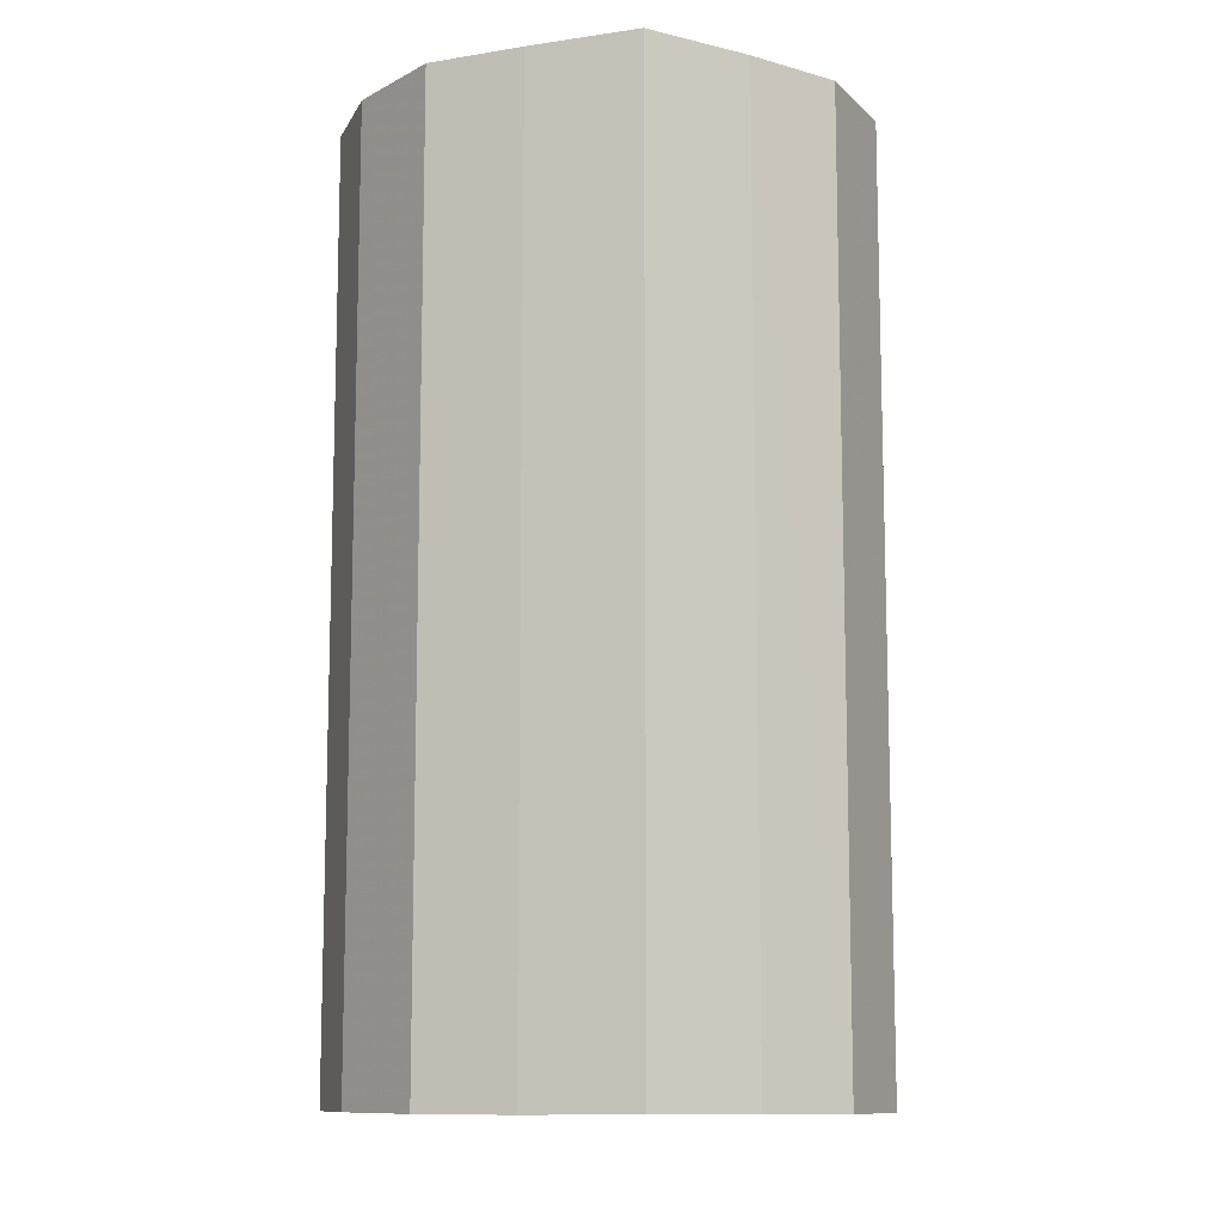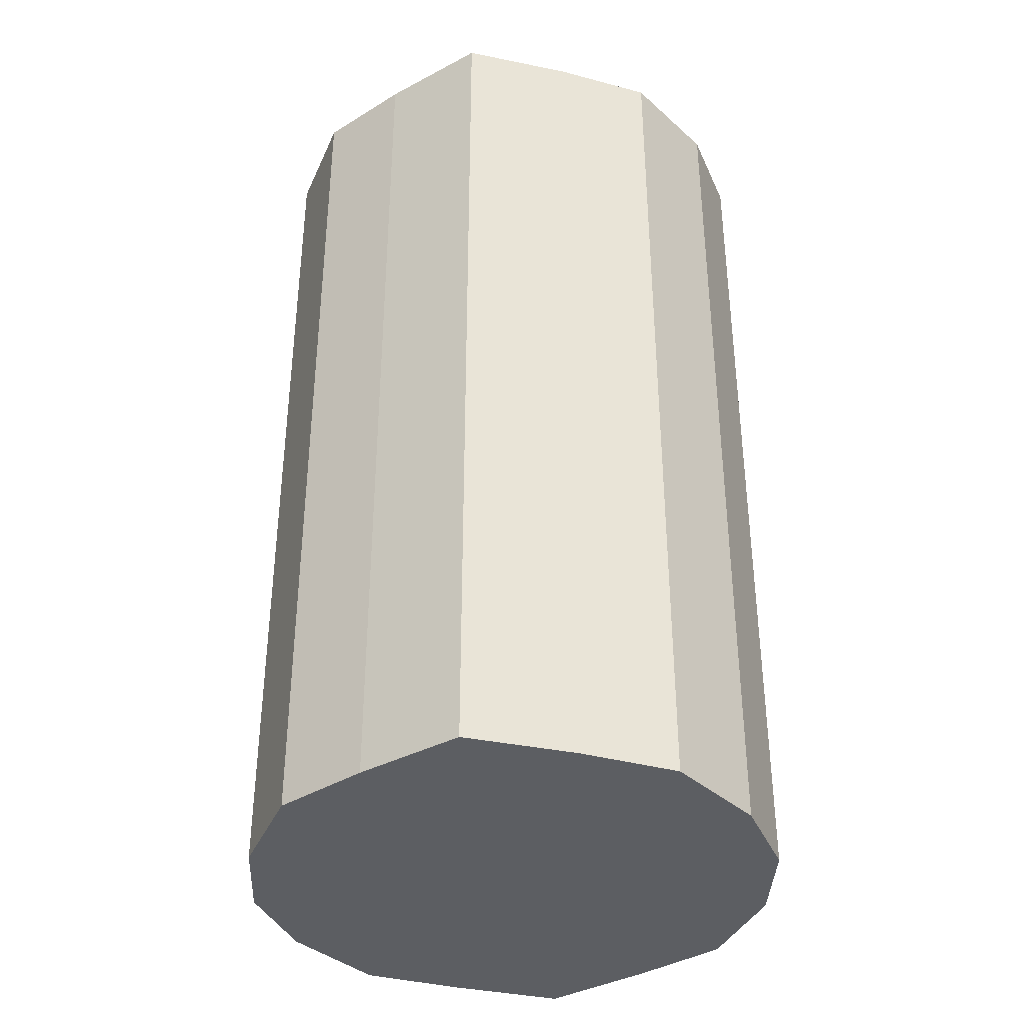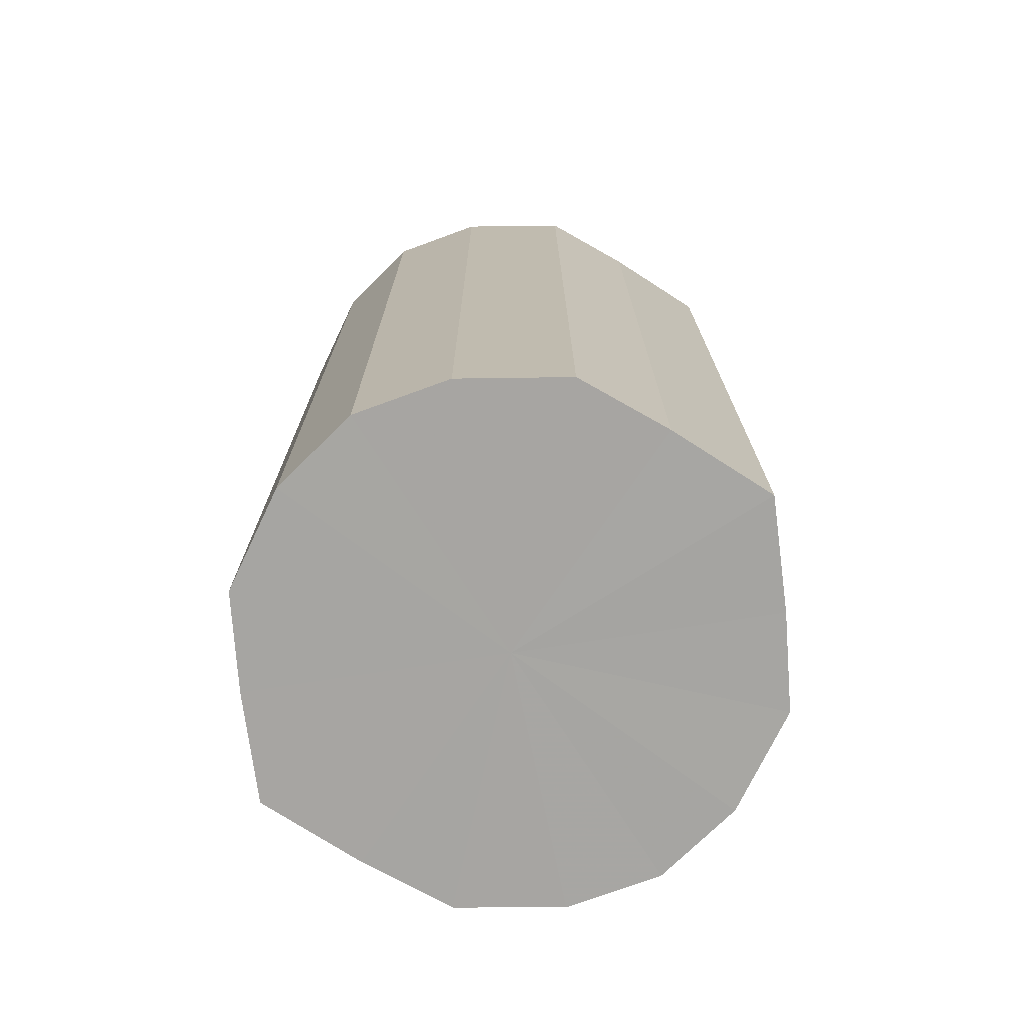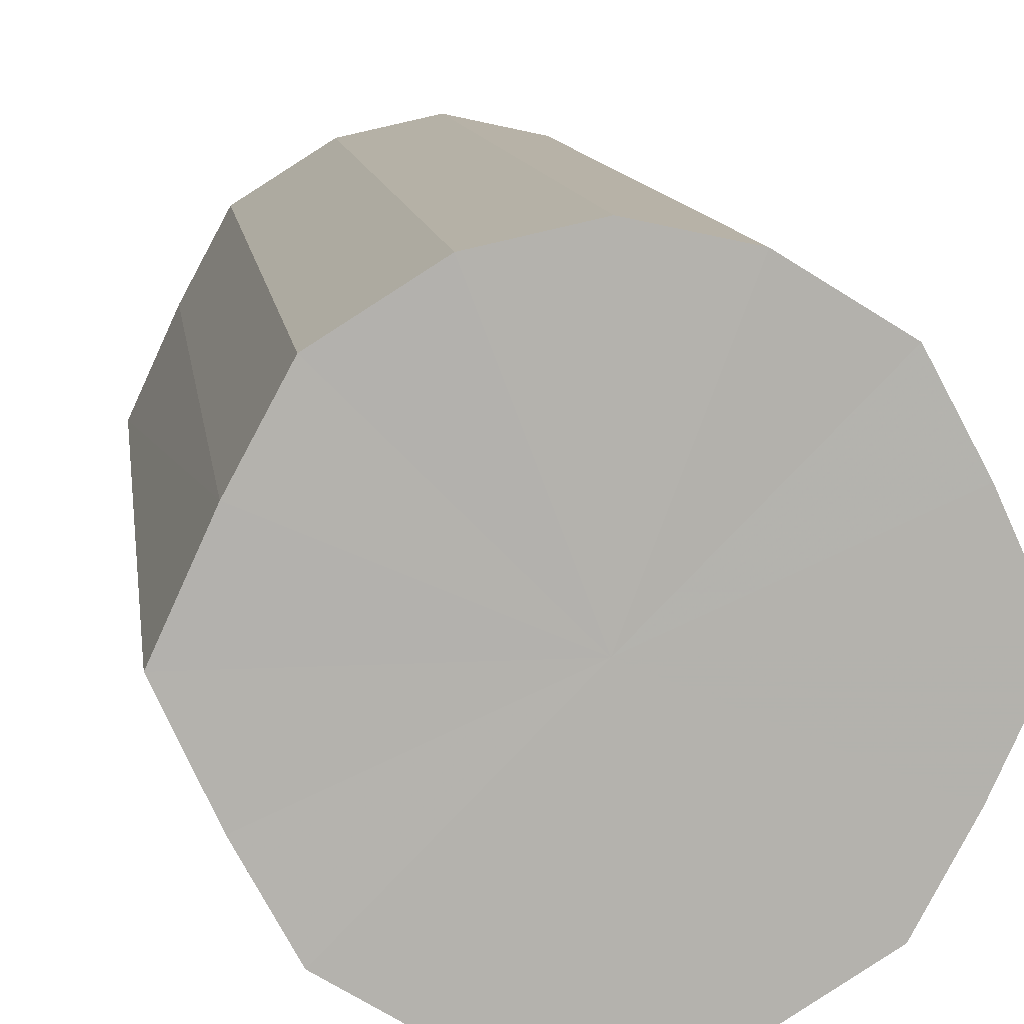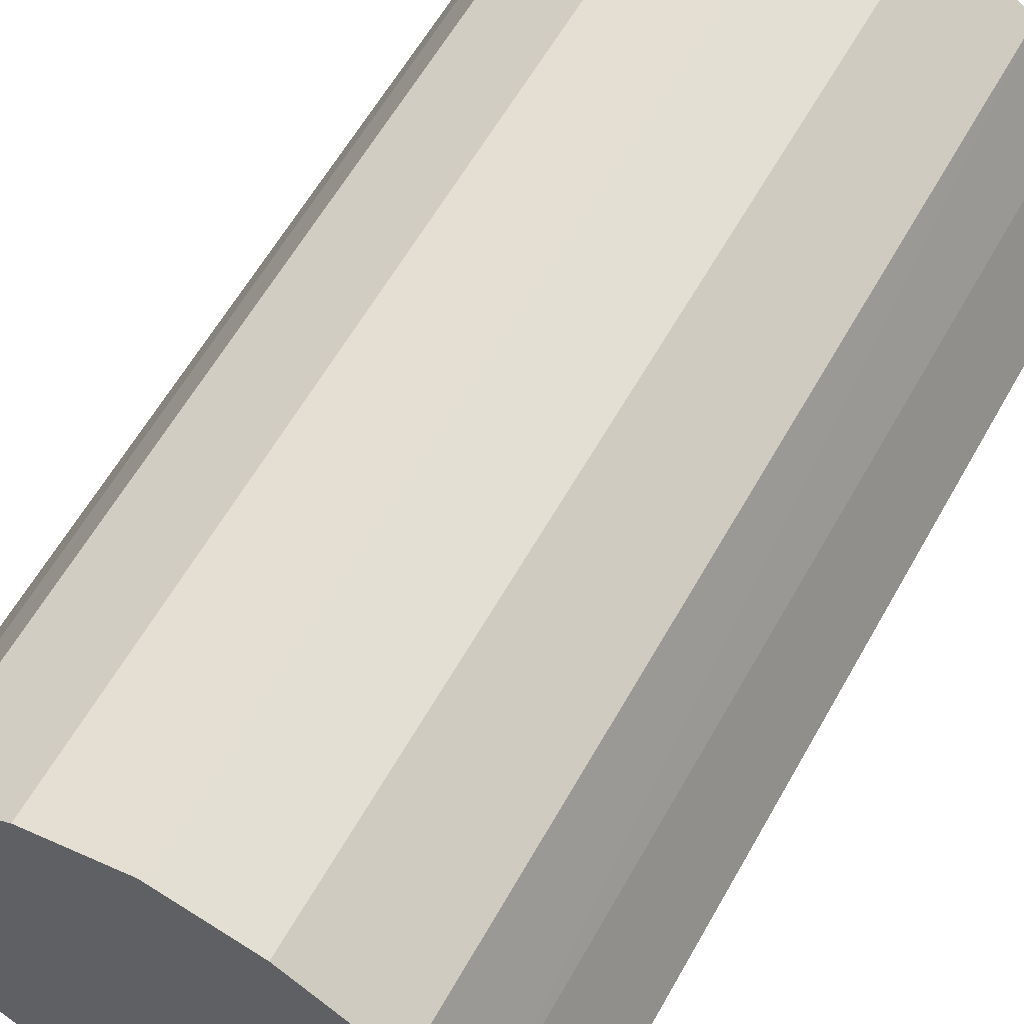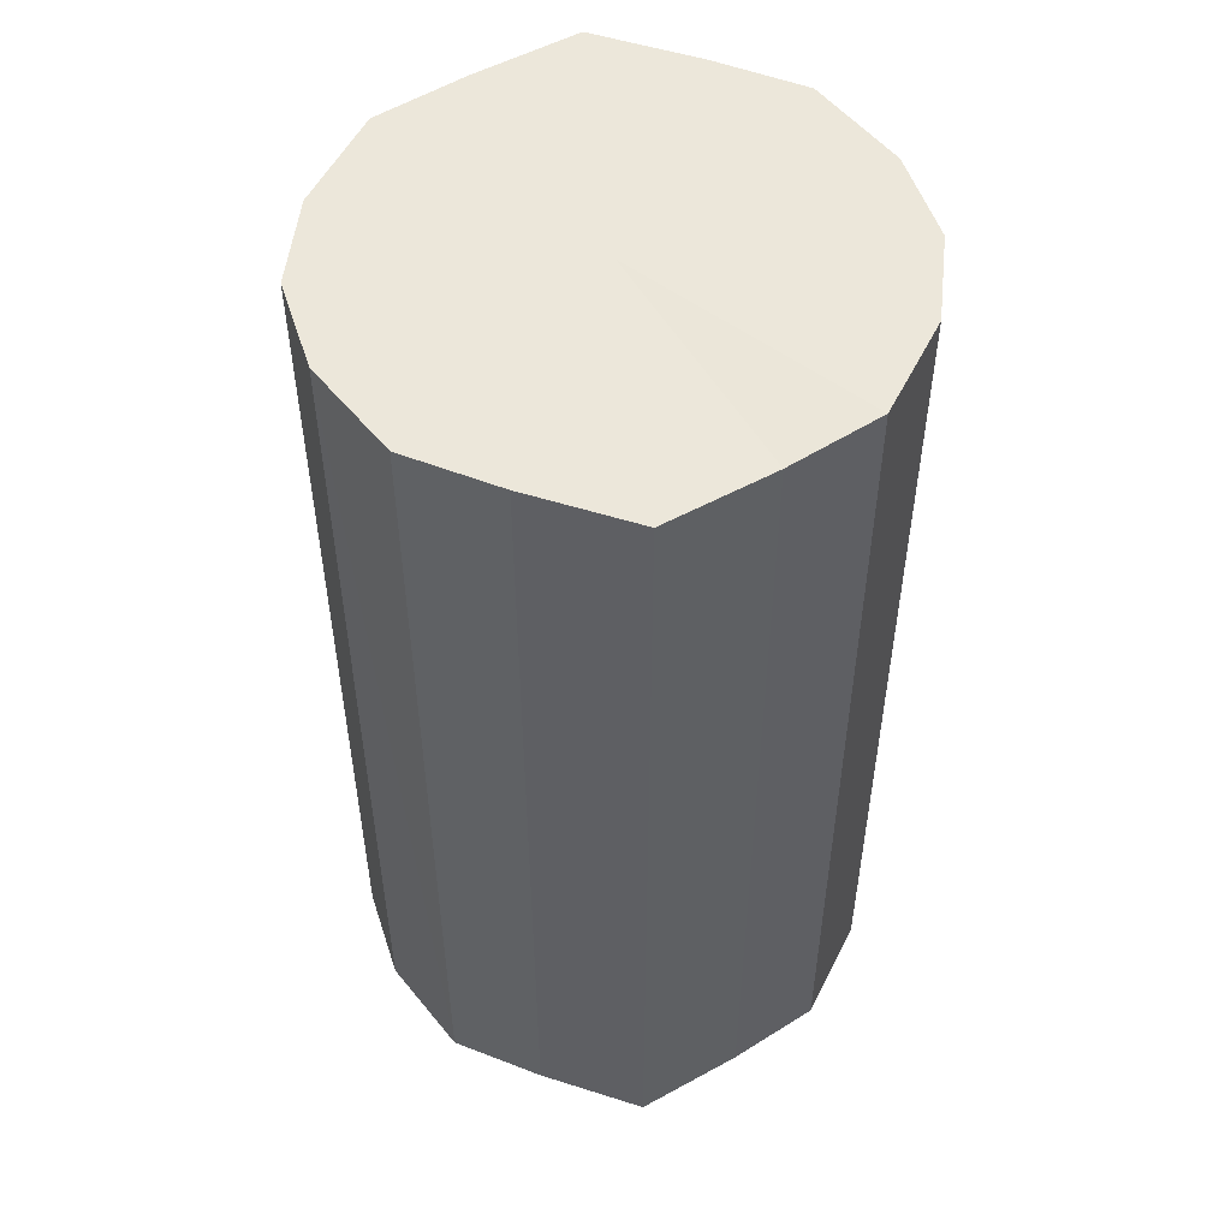
<metadata>
{"format":"obj","ext":"obj","renderer":"f3d","projection":"perspective","resolution":1024,"background":"white","views":[{"elev":-10.8,"azim":84.2,"up":"+Y"},{"elev":-37.7,"azim":-80.3,"up":"+Y"},{"elev":-73.9,"azim":-147.6,"up":"+Y"},{"elev":10.9,"azim":172.6,"up":"+Z"},{"elev":60.5,"azim":-150.8,"up":"+Z"},{"elev":52.4,"azim":84.2,"up":"+Y"}]}
</metadata>
<code>
o 4820
v 2242 1877 8.16
v 2242 1877 8.182
v 2242 1877 8.16
v 2242 1877 8.2
v 2242 1877 8.182
v 2242 1877 8.138
v 2242 1877 8.138
v 2242 1877 8.213
v 2242 1877 8.2
v 2242 1877 8.12
v 2242 1877 8.12
v 2242 1877 8.217
v 2242 1877 8.213
v 2242 1877 8.107
v 2242 1877 8.107
v 2242 1877 8.213
v 2242 1877 8.217
v 2242 1877 8.103
v 2242 1877 8.103
v 2242 1877 8.2
v 2242 1877 8.213
v 2242 1877 8.107
v 2242 1877 8.107
v 2242 1877 8.182
v 2242 1877 8.2
v 2242 1877 8.12
v 2242 1877 8.12
v 2242 1877 8.16
v 2242 1877 8.182
v 2242 1877 8.138
v 2242 1877 8.138
v 2242 1877 8.16
v 2242 1877 8.16
v 2242 1877 8.182
v 2242 1877 8.182
v 2242 1877 8.2
v 2242 1877 8.2
v 2242 1877 8.138
v 2242 1877 8.16
v 2242 1877 8.12
v 2242 1877 8.138
v 2242 1877 8.213
v 2242 1877 8.213
v 2242 1877 8.107
v 2242 1877 8.12
v 2242 1877 8.103
v 2242 1877 8.107
v 2242 1877 8.217
v 2242 1877 8.217
v 2242 1877 8.107
v 2242 1877 8.103
v 2242 1877 8.12
v 2242 1877 8.107
v 2242 1877 8.213
v 2242 1877 8.213
v 2242 1877 8.138
v 2242 1877 8.12
v 2242 1877 8.16
v 2242 1877 8.138
v 2242 1877 8.2
v 2242 1877 8.2
v 2242 1877 8.182
v 2242 1877 8.16
v 2242 1877 8.182
v 2242 1877 8.16
v 2242 1877 8.182
v 2242 1877 8.16
v 2242 1877 8.2
v 2242 1877 8.138
v 2242 1877 8.213
v 2242 1877 8.12
v 2242 1877 8.217
v 2242 1877 8.107
v 2242 1877 8.213
v 2242 1877 8.103
v 2242 1877 8.2
v 2242 1877 8.107
v 2242 1877 8.182
v 2242 1877 8.12
v 2242 1877 8.16
v 2242 1877 8.138
v 2242 1877 8.16
v 2242 1877 8.16
v 2242 1877 8.182
v 2242 1877 8.138
v 2242 1877 8.2
v 2242 1877 8.12
v 2242 1877 8.213
v 2242 1877 8.107
v 2242 1877 8.217
v 2242 1877 8.103
v 2242 1877 8.213
v 2242 1877 8.107
v 2242 1877 8.2
v 2242 1877 8.12
v 2242 1877 8.182
v 2242 1877 8.138
v 2242 1877 8.16
f 1 2 3
f 2 4 5
f 6 1 7
f 4 8 9
f 10 6 11
f 8 12 13
f 14 10 15
f 12 16 17
f 18 14 19
f 16 20 21
f 22 18 23
f 20 24 25
f 26 22 27
f 24 28 29
f 30 26 31
f 28 30 32
f 33 34 35
f 35 36 37
f 38 39 33
f 40 41 38
f 37 42 43
f 44 45 40
f 46 47 44
f 43 48 49
f 50 51 46
f 52 53 50
f 49 54 55
f 56 57 52
f 58 59 56
f 55 60 61
f 62 63 58
f 61 64 62
f 65 66 67
f 65 68 66
f 65 67 69
f 65 70 68
f 65 69 71
f 65 72 70
f 65 71 73
f 65 74 72
f 65 73 75
f 65 76 74
f 65 75 77
f 65 78 76
f 65 77 79
f 65 80 78
f 65 79 81
f 65 81 80
f 82 83 84
f 82 85 83
f 82 84 86
f 82 87 85
f 82 86 88
f 82 89 87
f 82 88 90
f 82 91 89
f 82 90 92
f 82 93 91
f 82 92 94
f 82 95 93
f 82 94 96
f 82 97 95
f 82 96 98
f 82 98 97

</code>
